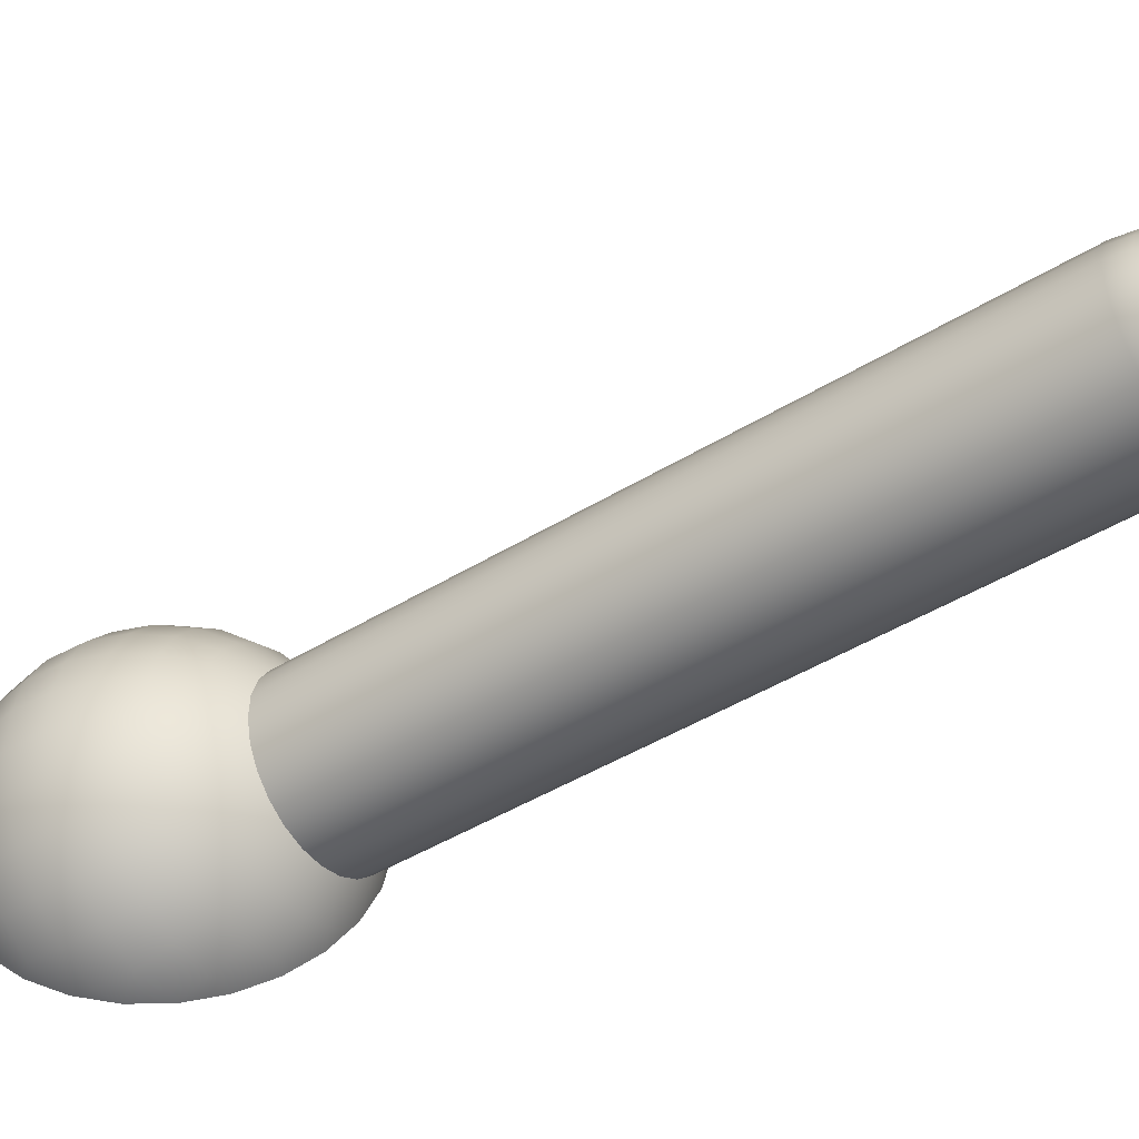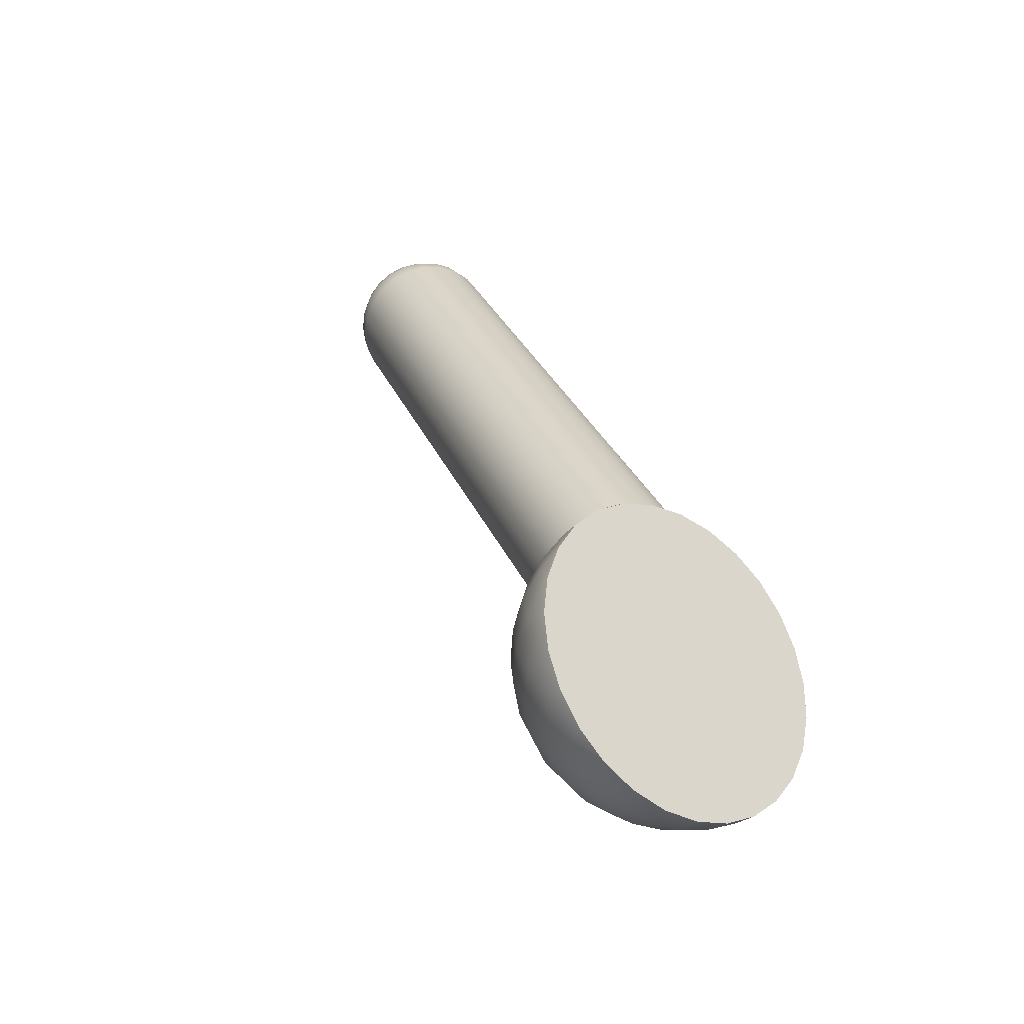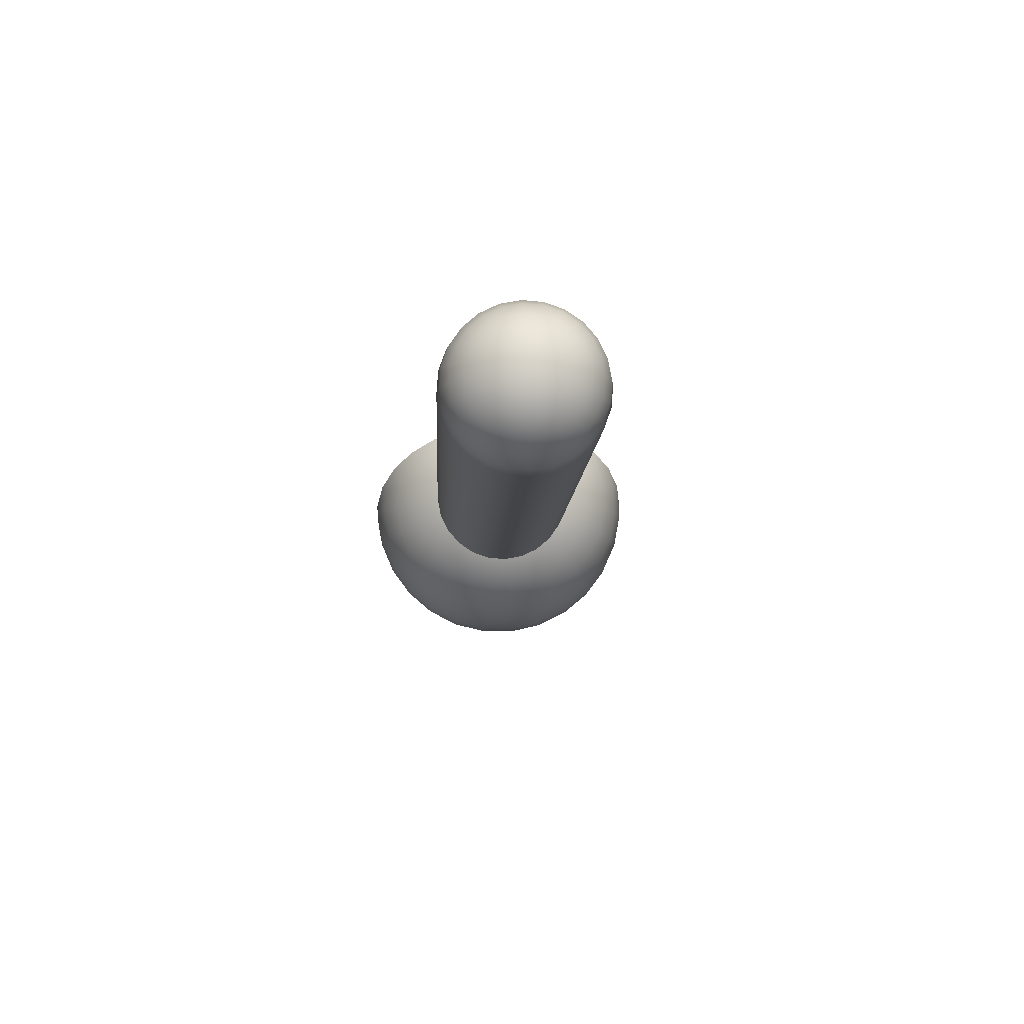
<metadata>
{"format":"obj","ext":"obj","renderer":"f3d","projection":"perspective","resolution":1024,"background":"white","views":[{"elev":36.5,"azim":95.8,"up":"+Z"},{"elev":-30.5,"azim":144.1,"up":"+Y"},{"elev":47.2,"azim":-3.7,"up":"+Y"}]}
</metadata>
<code>
g left
v 0.06 -0 0
v 0.05838 -0.01384 0
v 0.05362 -0.02693 0
v 0.04596 -0.03857 0
v 0.03583 -0.04813 0
v 0.02377 -0.05509 0
v 0.01042 -0.05909 0
v -0.003489 -0.0599 0
v -0.01721 -0.05748 0
v -0.03 -0.05196 0
v -0.04117 -0.04364 0
v -0.05013 -0.03297 0
v -0.05638 -0.02052 0
v -0.05959 -0.006966 0
v -0.05959 0.006966 0
v -0.05638 0.02052 0
v -0.05013 0.03297 0
v -0.04117 0.04364 0
v -0.03 0.05196 0
v -0.01721 0.05748 0
v -0.003489 0.0599 0
v 0.01042 0.05909 0
v 0.02377 0.05509 0
v 0.03583 0.04813 0
v 0.04596 0.03857 0
v 0.05362 0.02693 0
v 0.05838 0.01384 0
v 0 0.2285 0.1966
v 0.007765 0.2291 0.1958
v 0.015 0.2308 0.1934
v 0.02121 0.2336 0.1895
v 0.02598 0.2371 0.1844
v 0.02898 0.2413 0.1784
v 0.03 0.2457 0.1721
v 0.02898 0.2502 0.1657
v 0.02598 0.2543 0.1598
v 0.02121 0.2579 0.1547
v 0.015 0.2606 0.1508
v 0.007765 0.2624 0.1483
v 0 0.263 0.1475
v -0.007765 0.2624 0.1483
v -0.015 0.2606 0.1508
v -0.02121 0.2579 0.1547
v -0.02598 0.2543 0.1598
v -0.02898 0.2502 0.1657
v -0.03 0.2457 0.1721
v -0.02898 0.2413 0.1784
v -0.02598 0.2371 0.1844
v -0.02121 0.2336 0.1895
v -0.015 0.2308 0.1934
v -0.007765 0.2291 0.1958
v 0 0.2703 0.1893
v -0.02898 0.2521 0.1765
v -0.02598 0.258 0.1807
v -0.02121 0.2631 0.1842
v -0.015 0.267 0.187
v -0.007765 0.2695 0.1887
v 0.0075 0.2361 0.1995
v 0.006724 0.2436 0.2012
v 0.00549 0.2514 0.201
v 0.003882 0.2587 0.1988
v 0.00201 0.2652 0.1948
v 0 0.265 0.1951
v 0 0.2584 0.1993
v 0 0.251 0.2016
v 0 0.2431 0.202
v 0 0.2355 0.2003
v 0.01449 0.2377 0.1971
v 0.01299 0.2451 0.1991
v 0.01061 0.2526 0.1993
v 0.0075 0.2596 0.1976
v 0.003882 0.2656 0.1942
v 0.02049 0.2404 0.1933
v 0.01837 0.2475 0.1957
v 0.015 0.2545 0.1965
v 0.01061 0.2609 0.1957
v 0.00549 0.2663 0.1932
v 0.02509 0.2438 0.1884
v 0.0225 0.2506 0.1913
v 0.01837 0.257 0.1929
v 0.01299 0.2627 0.1931
v 0.006724 0.2673 0.1919
v 0.02799 0.2478 0.1827
v 0.02509 0.2542 0.1862
v 0.02049 0.26 0.1887
v 0.01449 0.2648 0.1902
v 0.0075 0.2683 0.1903
v 0.02898 0.2521 0.1765
v 0.02598 0.258 0.1807
v 0.02121 0.2631 0.1842
v 0.015 0.267 0.187
v 0.007765 0.2695 0.1887
v 0.02799 0.2564 0.1704
v 0.02509 0.2619 0.1752
v 0.02049 0.2663 0.1797
v 0.01449 0.2693 0.1838
v 0.0075 0.2706 0.187
v 0.02509 0.2604 0.1647
v 0.0225 0.2655 0.17
v 0.01837 0.2692 0.1756
v 0.01299 0.2713 0.1808
v 0.006724 0.2717 0.1855
v 0.02049 0.2639 0.1597
v 0.01837 0.2686 0.1656
v 0.015 0.2717 0.172
v 0.01061 0.2731 0.1783
v 0.00549 0.2726 0.1842
v 0.01449 0.2665 0.156
v 0.01299 0.2709 0.1622
v 0.01061 0.2737 0.1692
v 0.0075 0.2745 0.1763
v 0.003882 0.2733 0.1832
v 0.0075 0.2682 0.1536
v 0.006724 0.2724 0.1601
v 0.00549 0.2749 0.1675
v 0.003882 0.2753 0.1751
v 0.00201 0.2738 0.1825
v 0 0.2687 0.1528
v 0 0.2729 0.1594
v 0 0.2753 0.1669
v 0 0.2756 0.1747
v 0 0.2739 0.1823
v -0.0075 0.2682 0.1536
v -0.006724 0.2724 0.1601
v -0.00549 0.2749 0.1675
v -0.003882 0.2753 0.1751
v -0.00201 0.2738 0.1825
v -0.01449 0.2665 0.156
v -0.01299 0.2709 0.1622
v -0.01061 0.2737 0.1692
v -0.0075 0.2745 0.1763
v -0.003882 0.2733 0.1832
v -0.02049 0.2639 0.1597
v -0.01837 0.2686 0.1656
v -0.015 0.2717 0.172
v -0.01061 0.2731 0.1783
v -0.00549 0.2726 0.1842
v -0.02509 0.2604 0.1647
v -0.0225 0.2655 0.17
v -0.01837 0.2692 0.1756
v -0.01299 0.2713 0.1808
v -0.006724 0.2717 0.1855
v -0.02799 0.2564 0.1704
v -0.02509 0.2619 0.1752
v -0.02049 0.2663 0.1797
v -0.01449 0.2693 0.1838
v -0.0075 0.2706 0.187
v -0.02799 0.2478 0.1827
v -0.02509 0.2542 0.1862
v -0.02049 0.26 0.1887
v -0.01449 0.2648 0.1902
v -0.0075 0.2683 0.1903
v -0.02509 0.2438 0.1884
v -0.0225 0.2506 0.1913
v -0.01837 0.257 0.1929
v -0.01299 0.2627 0.1931
v -0.006724 0.2673 0.1919
v -0.02049 0.2404 0.1933
v -0.01837 0.2475 0.1957
v -0.015 0.2545 0.1965
v -0.01061 0.2609 0.1957
v -0.00549 0.2663 0.1932
v -0.01449 0.2377 0.1971
v -0.01299 0.2451 0.1991
v -0.01061 0.2526 0.1993
v -0.0075 0.2596 0.1976
v -0.003882 0.2656 0.1942
v -0.0075 0.2361 0.1995
v -0.006724 0.2436 0.2012
v -0.00549 0.2514 0.201
v -0.003882 0.2587 0.1988
v -0.00201 0.2652 0.1948
v 0 0.02536 0.05438
v 0.007765 0.02594 0.05354
v 0.015 0.02766 0.05109
v 0.02121 0.0304 0.04718
v 0.02598 0.03396 0.04209
v 0.02898 0.03811 0.03616
v 0.03 0.04256 0.0298
v 0.02898 0.04702 0.02344
v 0.02598 0.05117 0.01752
v 0.02121 0.05473 0.01243
v 0.015 0.05747 0.008522
v 0.007765 0.05919 0.006067
v 0 0.05977 0.005229
v -0.007765 0.05919 0.006067
v -0.015 0.05747 0.008522
v -0.02121 0.05473 0.01243
v -0.02598 0.05117 0.01752
v -0.02898 0.04702 0.02344
v -0.03 0.04256 0.0298
v -0.02898 0.03811 0.03616
v -0.02598 0.03396 0.04209
v -0.02121 0.0304 0.04718
v -0.015 0.02766 0.05109
v -0.007765 0.02594 0.05354
v 0 0.1614 0.07636
v -0.007765 0.1275 0.1247
v 0 0.1269 0.1255
v -0.015 0.1293 0.1222
v -0.02121 0.132 0.1183
v -0.02598 0.1356 0.1132
v -0.02898 0.1397 0.1073
v -0.03 0.1442 0.1009
v -0.02898 0.1486 0.09458
v -0.02598 0.1528 0.08865
v -0.02121 0.1563 0.08356
v -0.015 0.1591 0.07966
v -0.007765 0.1608 0.0772
v 0.007765 0.1608 0.0772
v 0.015 0.1591 0.07966
v 0.02121 0.1563 0.08356
v 0.02598 0.1528 0.08865
v 0.02898 0.1486 0.09458
v 0.03 0.1442 0.1009
v 0.02898 0.1397 0.1073
v 0.02598 0.1356 0.1132
v 0.02121 0.132 0.1183
v 0.015 0.1293 0.1222
v 0.007765 0.1275 0.1247
v -0.05927 0.007647 0.005354
v -0.05574 0.01818 0.01273
v -0.04946 0.02782 0.01948
v -0.04074 0.03608 0.02527
v -0.01763 -0.0564 0.01041
v 0.002589 -0.05844 0.01333
v 0.02796 0.05308 0.000994
v 0.04046 0.03337 0.02914
v 0.04913 0.02453 0.02418
v 0.05537 0.01447 0.01803
v 0.05887 0.0037 0.01099
v 0.05946 -0.007254 0.003405
v 0.05537 0.0219 0.007431
v 0.04913 0.03111 0.01478
v 0.04046 0.0388 0.02139
v 0.04648 0.03752 0.005623
v 0.03828 0.04408 0.01385
v 0.03404 0.04892 0.006929
v -0.0442 0.04055 0.001296
v -0.0364 0.04657 0.01029
v -0.03121 0.0511 0.003816
v -0.05424 0.02556 0.002201
v -0.04813 0.03436 0.01014
v -0.03964 0.04147 0.01757
v -0.05596 -0.02163 0.001046
v -0.05825 -0.01119 0.009021
v -0.05767 -0.000193 0.01655
v -0.05424 0.01081 0.02326
v -0.04813 0.02128 0.02882
v -0.03964 0.0307 0.03296
v -0.04674 -0.03755 0.002368
v -0.05139 -0.02882 0.01132
v -0.0535 -0.01868 0.01972
v -0.05296 -0.007611 0.02714
v -0.04981 0.003833 0.03322
v -0.0442 0.01509 0.03766
v -0.0364 0.0256 0.04024
v -0.04007 -0.04337 0.01068
v -0.04405 -0.03522 0.02046
v -0.04586 -0.02534 0.02923
v -0.0454 -0.01421 0.03656
v -0.0427 -0.002369 0.04208
v -0.03789 0.009585 0.04552
v -0.03121 0.02107 0.04672
v -0.02659 -0.05343 0.00618
v -0.03123 -0.04815 0.01751
v -0.03434 -0.04048 0.02797
v -0.03575 -0.03081 0.03705
v -0.03539 -0.01962 0.0443
v -0.03329 -0.007463 0.04936
v -0.02954 0.005064 0.05198
v -0.02433 0.01734 0.05203
v -0.02072 -0.05163 0.02248
v -0.02278 -0.04431 0.03344
v -0.02371 -0.0348 0.04274
v -0.02347 -0.02357 0.04993
v -0.02208 -0.01117 0.05466
v -0.01959 0.001771 0.05668
v -0.01614 0.01463 0.05591
v -0.007074 0.01307 0.05813
v -0.008589 -0.000119 0.05938
v -0.00968 -0.0133 0.0577
v -0.01029 -0.02583 0.05317
v -0.0104 -0.03708 0.04601
v -0.009986 -0.0465 0.03657
v -0.009083 -0.05363 0.02533
v -0.007731 -0.0581 0.01284
v 0.003041 -0.05403 0.02591
v 0.003344 -0.04695 0.03721
v 0.003481 -0.03755 0.04667
v 0.003446 -0.02629 0.05382
v 0.003241 -0.01374 0.05832
v 0.002876 -0.000502 0.05993
v 0.002369 0.01276 0.05858
v 0.01168 0.0137 0.05724
v 0.01419 0.000642 0.05829
v 0.01599 -0.01245 0.05648
v 0.017 -0.02492 0.05187
v 0.01717 -0.03616 0.04469
v 0.01649 -0.04562 0.03531
v 0.015 -0.05282 0.02419
v 0.01277 -0.05741 0.01186
v 0.02226 -0.05506 0.00851
v 0.02615 -0.05006 0.02024
v 0.02875 -0.04259 0.03098
v 0.02993 -0.03301 0.04018
v 0.02964 -0.02179 0.0474
v 0.02787 -0.009506 0.05228
v 0.02473 0.003251 0.05457
v 0.02037 0.01585 0.05417
v 0.03055 -0.05152 0.003454
v 0.03589 -0.0459 0.0143
v 0.03946 -0.03801 0.02445
v 0.04108 -0.02824 0.03338
v 0.04067 -0.01708 0.04067
v 0.03825 -0.005073 0.04594
v 0.03394 0.007185 0.04895
v 0.02796 0.01909 0.04954
v 0.0437 -0.04057 0.006683
v 0.04805 -0.03215 0.01607
v 0.05002 -0.02214 0.02466
v 0.04952 -0.01103 0.03203
v 0.04657 0.000613 0.03782
v 0.04133 0.01223 0.04174
v 0.03404 0.02324 0.0436
v 0.05404 -0.0253 0.006294
v 0.05626 -0.01501 0.01448
v 0.0557 -0.003981 0.02196
v 0.05238 0.007248 0.02835
v 0.04648 0.01812 0.03334
v 0.03828 0.02809 0.03668
f 1 2 27
f 27 2 26
f 26 2 3
f 26 3 25
f 25 3 4
f 25 4 24
f 24 4 5
f 24 5 23
f 23 5 6
f 23 6 22
f 22 6 7
f 22 7 21
f 21 7 8
f 21 8 20
f 20 8 9
f 20 9 19
f 19 9 10
f 19 10 18
f 18 10 11
f 18 11 17
f 17 11 12
f 17 12 16
f 16 12 13
f 16 13 15
f 15 13 14
f 29 58 28
f 28 58 67
f 28 67 51
f 51 67 168
f 51 168 50
f 50 168 163
f 50 163 49
f 49 163 158
f 49 158 48
f 48 158 153
f 48 153 47
f 47 153 148
f 47 148 46
f 46 148 53
f 46 53 45
f 45 53 143
f 45 143 44
f 44 143 138
f 44 138 43
f 43 138 133
f 43 133 42
f 42 133 128
f 42 128 41
f 41 128 123
f 41 123 40
f 40 123 118
f 40 118 39
f 39 118 113
f 39 113 38
f 38 113 108
f 38 108 37
f 37 108 103
f 37 103 36
f 36 103 98
f 36 98 35
f 35 98 93
f 35 93 34
f 34 93 88
f 34 88 33
f 33 88 83
f 33 83 32
f 32 83 78
f 32 78 31
f 31 78 73
f 31 73 30
f 30 73 68
f 30 68 29
f 29 68 58
f 57 52 147
f 147 52 142
f 142 52 137
f 137 52 132
f 132 52 127
f 127 52 122
f 122 52 117
f 117 52 112
f 107 52 102
f 102 52 97
f 97 52 92
f 92 52 87
f 87 52 82
f 82 52 77
f 77 52 72
f 62 52 63
f 63 52 172
f 172 52 167
f 167 52 162
f 162 52 157
f 157 52 152
f 152 52 57
f 53 54 143
f 143 54 144
f 143 144 138
f 138 144 139
f 138 139 133
f 133 139 134
f 133 134 128
f 128 134 129
f 128 129 123
f 123 129 124
f 123 124 118
f 118 124 119
f 118 119 113
f 113 119 114
f 113 114 108
f 108 114 109
f 108 109 103
f 103 109 104
f 103 104 98
f 98 104 99
f 98 99 93
f 93 99 94
f 93 94 88
f 88 94 89
f 88 89 83
f 83 89 84
f 83 84 78
f 78 84 79
f 78 79 73
f 73 79 74
f 73 74 68
f 68 74 69
f 68 69 58
f 58 69 59
f 58 59 67
f 67 59 66
f 67 66 168
f 168 66 169
f 168 169 163
f 163 169 164
f 163 164 158
f 158 164 159
f 158 159 153
f 153 159 154
f 153 154 148
f 148 154 149
f 148 149 53
f 53 149 54
f 54 55 144
f 144 55 145
f 144 145 139
f 139 145 140
f 139 140 134
f 134 140 135
f 134 135 129
f 129 135 130
f 129 130 124
f 124 130 125
f 124 125 119
f 119 125 120
f 119 120 114
f 114 120 115
f 114 115 109
f 109 115 110
f 109 110 104
f 104 110 105
f 104 105 99
f 99 105 100
f 99 100 94
f 94 100 95
f 94 95 89
f 89 95 90
f 89 90 84
f 84 90 85
f 84 85 79
f 79 85 80
f 79 80 74
f 74 80 75
f 74 75 69
f 69 75 70
f 69 70 59
f 59 70 60
f 59 60 66
f 66 60 65
f 66 65 169
f 169 65 170
f 169 170 164
f 164 170 165
f 164 165 159
f 159 165 160
f 159 160 154
f 154 160 155
f 154 155 149
f 149 155 150
f 149 150 54
f 54 150 55
f 55 56 145
f 145 56 146
f 145 146 140
f 140 146 141
f 140 141 135
f 135 141 136
f 135 136 130
f 130 136 131
f 130 131 125
f 125 131 126
f 125 126 120
f 120 126 121
f 120 121 115
f 115 121 116
f 115 116 110
f 110 116 111
f 110 111 105
f 105 111 106
f 105 106 100
f 100 106 101
f 100 101 95
f 95 101 96
f 95 96 90
f 90 96 91
f 90 91 85
f 85 91 86
f 85 86 80
f 80 86 81
f 80 81 75
f 75 81 76
f 75 76 70
f 70 76 71
f 70 71 60
f 60 71 61
f 60 61 65
f 65 61 64
f 65 64 170
f 170 64 171
f 170 171 165
f 165 171 166
f 165 166 160
f 160 166 161
f 160 161 155
f 155 161 156
f 155 156 150
f 150 156 151
f 150 151 55
f 55 151 56
f 56 57 146
f 146 57 147
f 146 147 141
f 141 147 142
f 141 142 136
f 136 142 137
f 136 137 131
f 131 137 132
f 131 132 126
f 126 132 127
f 126 127 121
f 121 127 122
f 121 122 116
f 116 122 117
f 116 117 111
f 111 117 112
f 111 112 106
f 106 112 107
f 106 107 101
f 101 107 102
f 101 102 96
f 96 102 97
f 96 97 91
f 91 97 92
f 91 92 86
f 86 92 87
f 86 87 81
f 81 87 82
f 81 82 76
f 76 82 77
f 76 77 71
f 71 77 72
f 71 72 61
f 61 72 62
f 61 62 64
f 64 62 63
f 64 63 171
f 171 63 172
f 171 172 166
f 166 172 167
f 166 167 161
f 161 167 162
f 161 162 156
f 156 162 157
f 156 157 151
f 151 157 152
f 151 152 56
f 56 152 57
f 72 52 62
f 112 52 107
f 51 198 28
f 28 198 199
f 28 199 29
f 29 199 220
f 29 220 30
f 30 220 219
f 30 219 31
f 31 219 218
f 31 218 32
f 32 218 217
f 32 217 33
f 33 217 216
f 33 216 34
f 34 216 215
f 34 215 35
f 35 215 214
f 35 214 36
f 36 214 213
f 36 213 37
f 37 213 212
f 37 212 38
f 38 212 211
f 38 211 39
f 39 211 210
f 39 210 40
f 40 210 197
f 40 197 41
f 41 197 209
f 41 209 42
f 42 209 208
f 42 208 43
f 43 208 207
f 43 207 44
f 44 207 206
f 44 206 45
f 45 206 205
f 45 205 46
f 46 205 204
f 46 204 47
f 47 204 203
f 47 203 48
f 48 203 202
f 48 202 49
f 49 202 201
f 49 201 50
f 50 201 200
f 50 200 51
f 51 200 198
f 174 220 173
f 173 220 199
f 173 199 196
f 196 199 198
f 196 198 195
f 195 198 200
f 195 200 194
f 194 200 201
f 194 201 193
f 193 201 202
f 193 202 192
f 192 202 203
f 192 203 191
f 191 203 204
f 191 204 190
f 190 204 205
f 190 205 189
f 189 205 206
f 189 206 188
f 188 206 207
f 188 207 187
f 187 207 208
f 187 208 186
f 186 208 209
f 186 209 185
f 185 209 197
f 185 197 184
f 184 197 210
f 184 210 183
f 183 210 211
f 183 211 182
f 182 211 212
f 182 212 181
f 181 212 213
f 181 213 180
f 180 213 214
f 180 214 179
f 179 214 215
f 179 215 178
f 178 215 216
f 178 216 177
f 177 216 217
f 177 217 176
f 176 217 218
f 176 218 175
f 175 218 219
f 175 219 174
f 174 219 220
f 27 231 1
f 1 231 232
f 1 232 2
f 2 232 327
f 2 327 326
f 326 327 320
f 326 320 4
f 4 320 319
f 4 319 5
f 5 319 312
f 5 312 311
f 311 312 303
f 311 303 6
f 6 303 7
f 7 303 302
f 7 302 226
f 226 302 301
f 226 301 288
f 288 301 300
f 288 300 289
f 289 300 299
f 289 299 290
f 290 299 298
f 290 298 291
f 291 298 297
f 291 297 292
f 292 297 296
f 292 296 293
f 293 296 295
f 293 295 294
f 294 295 174
f 294 174 173
f 26 233 27
f 27 233 230
f 27 230 231
f 231 230 328
f 231 328 327
f 327 328 321
f 327 321 320
f 320 321 313
f 320 313 312
f 312 313 304
f 312 304 303
f 303 304 302
f 25 236 26
f 26 236 234
f 26 234 233
f 233 234 230
f 25 24 236
f 236 24 237
f 236 237 234
f 234 237 235
f 234 235 229
f 229 235 228
f 229 228 330
f 330 228 331
f 330 331 324
f 324 331 325
f 324 325 317
f 317 325 318
f 317 318 309
f 309 318 310
f 309 310 296
f 296 310 295
f 23 227 24
f 24 227 238
f 24 238 237
f 237 238 181
f 237 181 180
f 22 183 23
f 23 183 182
f 23 182 227
f 227 182 238
f 21 185 22
f 22 185 184
f 22 184 183
f 185 21 186
f 186 21 20
f 186 20 187
f 187 20 188
f 188 20 19
f 188 19 241
f 241 19 18
f 241 18 240
f 240 18 239
f 240 239 244
f 244 239 243
f 244 243 224
f 224 243 223
f 224 223 250
f 250 223 249
f 250 249 257
f 257 249 256
f 257 256 264
f 264 256 263
f 264 263 272
f 272 263 271
f 272 271 279
f 279 271 278
f 279 278 280
f 280 278 281
f 280 281 294
f 294 281 293
f 18 17 239
f 239 17 243
f 243 17 242
f 242 17 16
f 242 16 222
f 222 16 221
f 222 221 248
f 248 221 247
f 248 247 255
f 255 247 254
f 255 254 262
f 262 254 261
f 262 261 270
f 270 261 269
f 270 269 277
f 277 269 276
f 277 276 282
f 282 276 283
f 282 283 292
f 292 283 291
f 16 15 221
f 221 15 14
f 221 14 247
f 247 14 246
f 247 246 254
f 254 246 253
f 254 253 261
f 261 253 260
f 261 260 269
f 269 260 268
f 269 268 276
f 276 268 275
f 276 275 283
f 283 275 284
f 283 284 291
f 291 284 290
f 14 13 246
f 246 13 245
f 246 245 253
f 253 245 252
f 253 252 260
f 260 252 259
f 260 259 268
f 268 259 267
f 268 267 275
f 275 267 274
f 275 274 284
f 284 274 285
f 284 285 290
f 290 285 289
f 13 12 245
f 245 12 252
f 252 12 251
f 251 12 11
f 251 11 258
f 258 11 10
f 258 10 265
f 265 10 9
f 265 9 225
f 225 9 8
f 225 8 287
f 287 8 226
f 287 226 288
f 8 7 226
f 6 5 311
f 4 3 326
f 326 3 2
f 294 173 280
f 280 173 196
f 280 196 279
f 279 196 195
f 279 195 272
f 272 195 194
f 272 194 264
f 264 194 193
f 264 193 257
f 257 193 192
f 257 192 250
f 250 192 191
f 250 191 224
f 224 191 244
f 191 190 244
f 244 190 240
f 190 189 240
f 240 189 241
f 189 188 241
f 182 181 238
f 237 180 235
f 235 180 179
f 235 179 228
f 228 179 178
f 228 178 331
f 331 178 177
f 331 177 325
f 325 177 176
f 325 176 318
f 318 176 175
f 318 175 310
f 310 175 295
f 175 174 295
f 243 242 223
f 223 242 222
f 223 222 249
f 249 222 248
f 249 248 256
f 256 248 255
f 256 255 263
f 263 255 262
f 263 262 271
f 271 262 270
f 271 270 278
f 278 270 277
f 278 277 281
f 281 277 282
f 281 282 293
f 293 282 292
f 234 229 230
f 230 229 329
f 230 329 328
f 328 329 322
f 328 322 321
f 321 322 314
f 321 314 313
f 313 314 305
f 313 305 304
f 304 305 301
f 304 301 302
f 329 229 330
f 327 232 231
f 259 252 251
f 267 259 258
f 258 259 251
f 267 258 266
f 266 258 265
f 266 265 273
f 273 265 225
f 273 225 286
f 286 225 287
f 286 287 288
f 274 267 266
f 274 266 273
f 285 274 273
f 285 273 286
f 288 289 286
f 286 289 285
f 296 297 309
f 309 297 308
f 309 308 317
f 317 308 316
f 317 316 324
f 324 316 323
f 324 323 330
f 330 323 329
f 297 298 308
f 308 298 307
f 308 307 316
f 316 307 315
f 316 315 323
f 323 315 322
f 323 322 329
f 298 299 307
f 307 299 306
f 307 306 315
f 315 306 314
f 315 314 322
f 299 300 306
f 306 300 305
f 306 305 314
f 300 301 305
f 319 320 312

</code>
